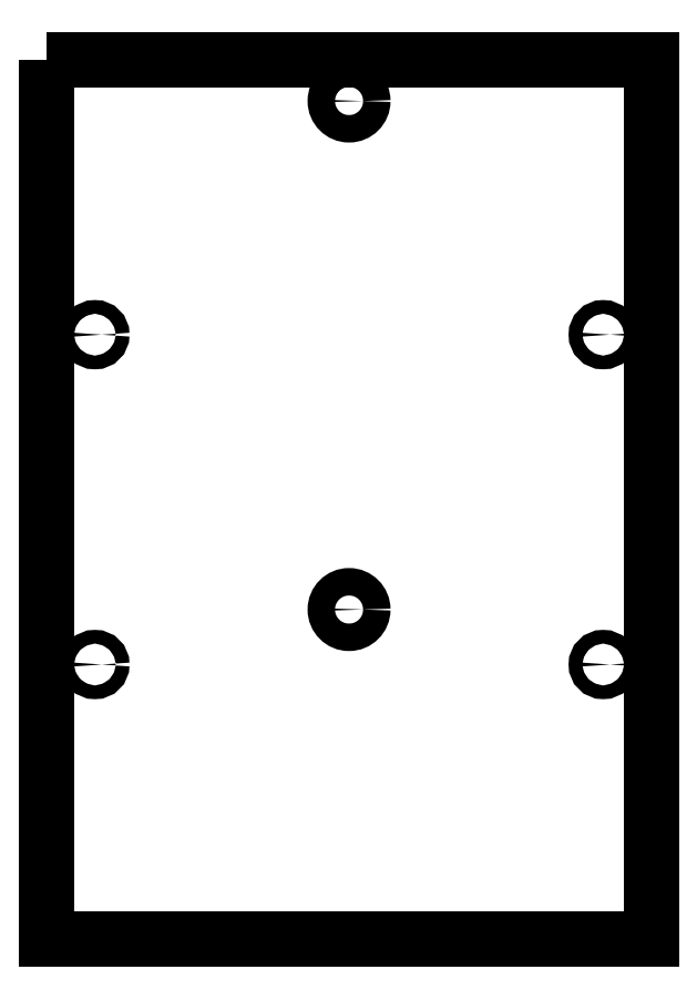
<metadata>
{"format":"dxf","ext":"dxf","renderer":"ezdxf+matplotlib","layout":"modelspace","background":"white","min_lineweight":24,"dpi":150}
</metadata>
<code>
0
SECTION
2
ENTITIES
0
CIRCLE
8
0
10
-22.37
20
-49.5
30
0
40
0.125
210
0
220
-0
230
1
0
CIRCLE
8
0
10
-31.62
20
-49.5
30
0
40
0.125
210
0
220
-0
230
1
0
CIRCLE
8
0
10
-27
20
-48.5
30
0
40
0.25
210
0
220
-0
230
1
0
CIRCLE
8
0
10
-22.38
20
-43.5
30
0
40
0.125
210
0
220
-0
230
1
0
CIRCLE
8
0
10
-31.63
20
-43.5
30
0
40
0.125
210
0
220
-0
230
1
0
CIRCLE
8
0
10
-27
20
-39.25
30
0
40
0.25
210
0
220
-0
230
1
0
LWPOLYLINE
8
0
90
4
70
1
43
0
10
-32.5
20
-38.5
10
-21.5
20
-38.5
10
-21.5
20
-54.5
10
-32.5
20
-54.5
0
ENDSEC
0
EOF

</code>
